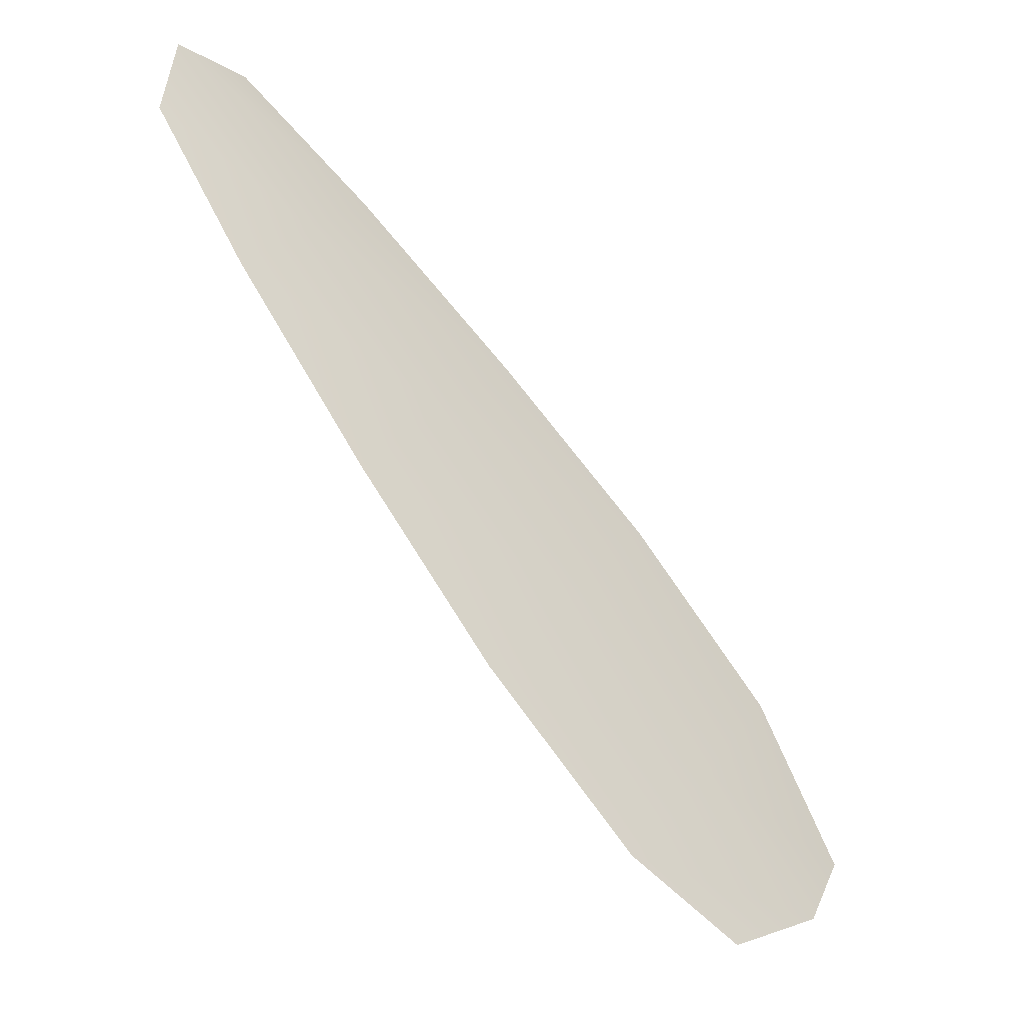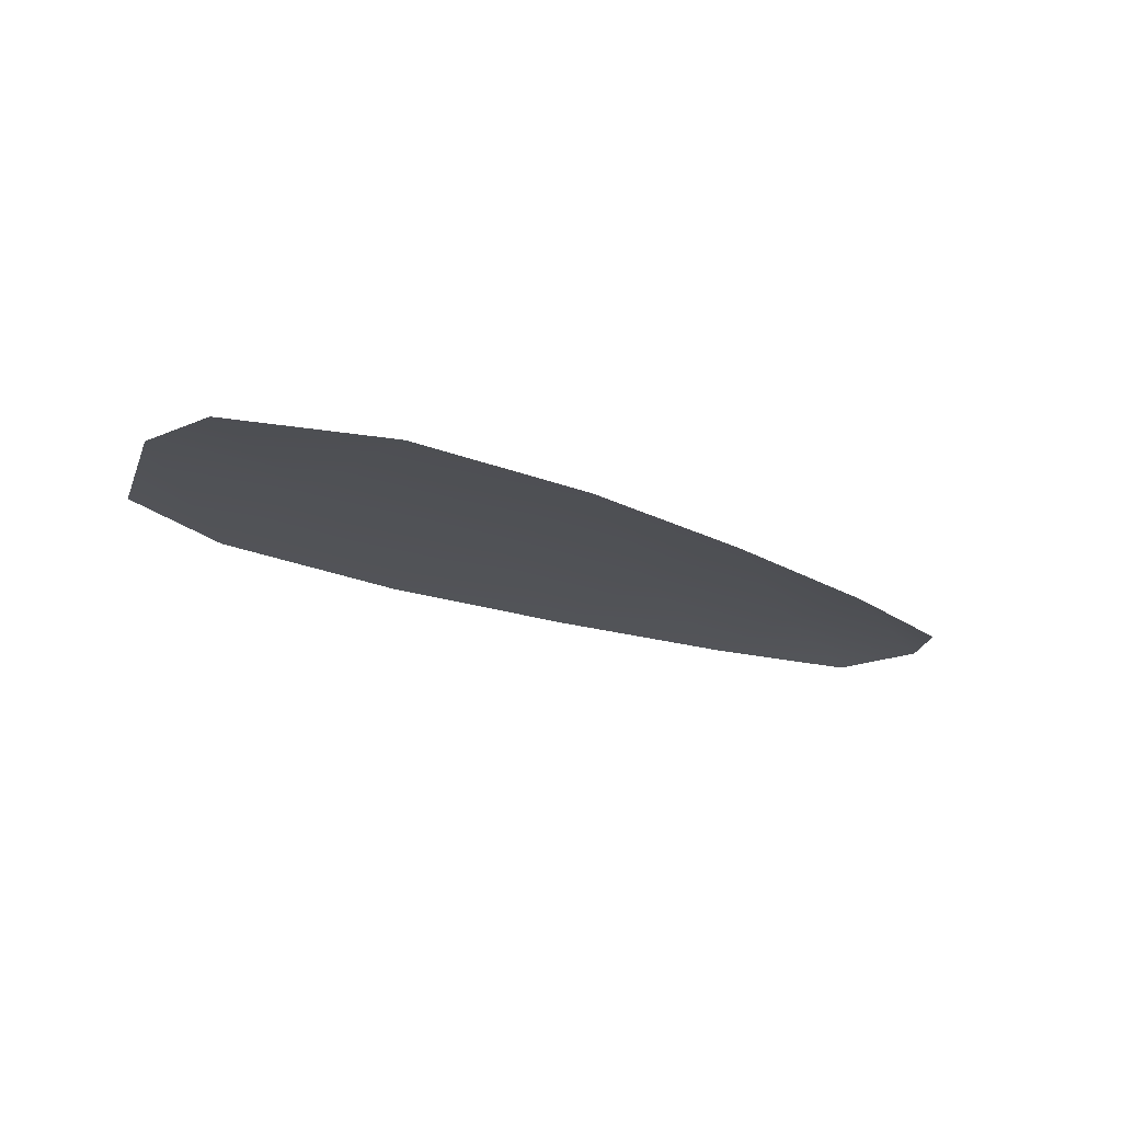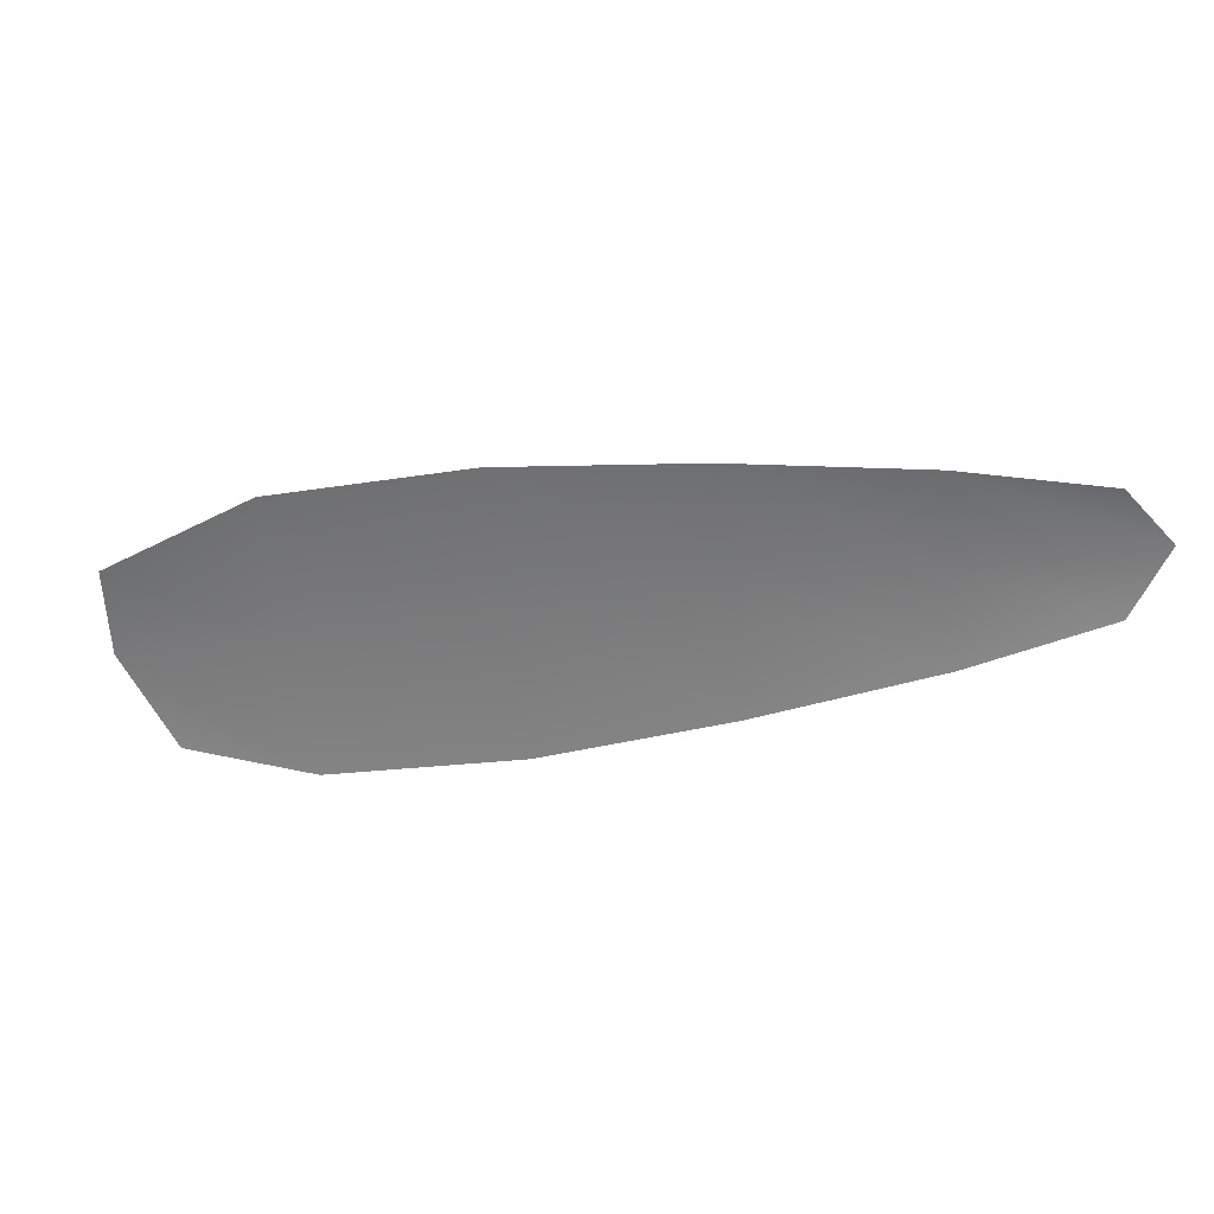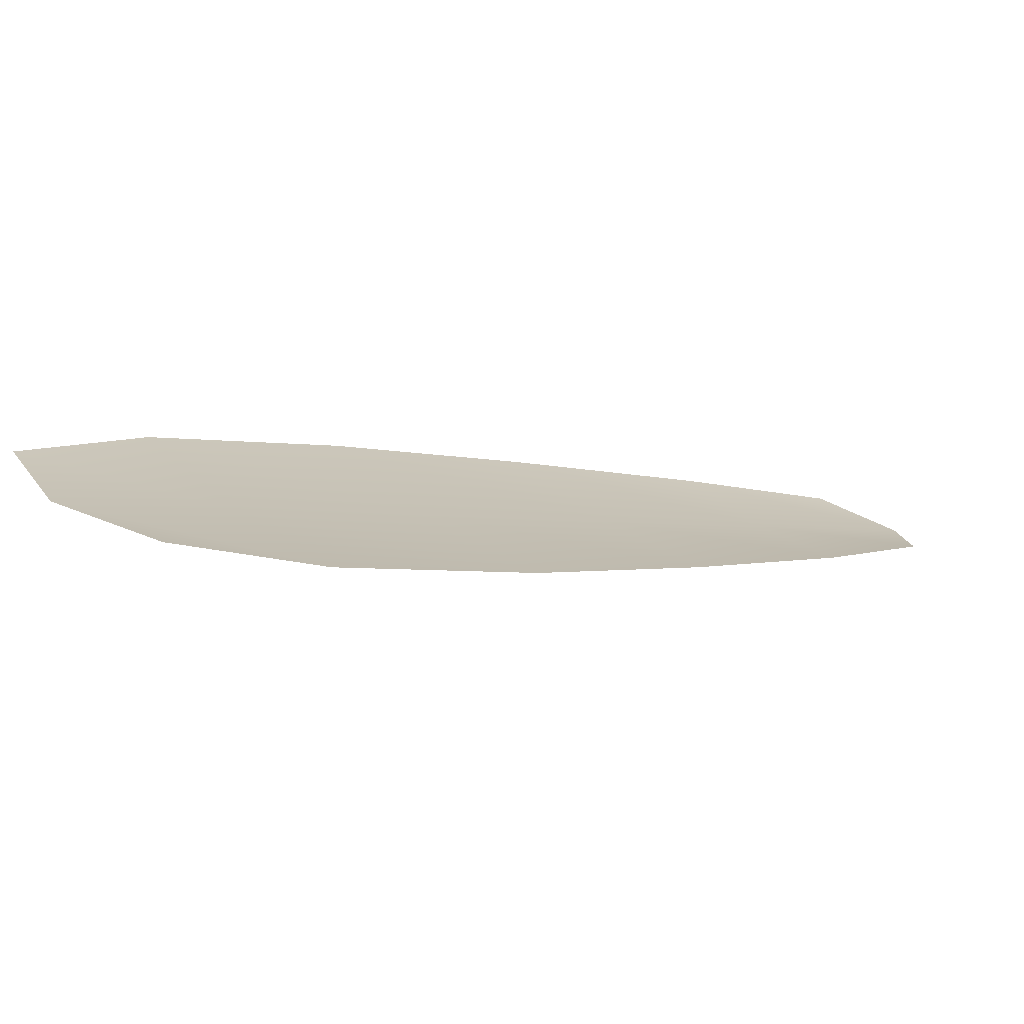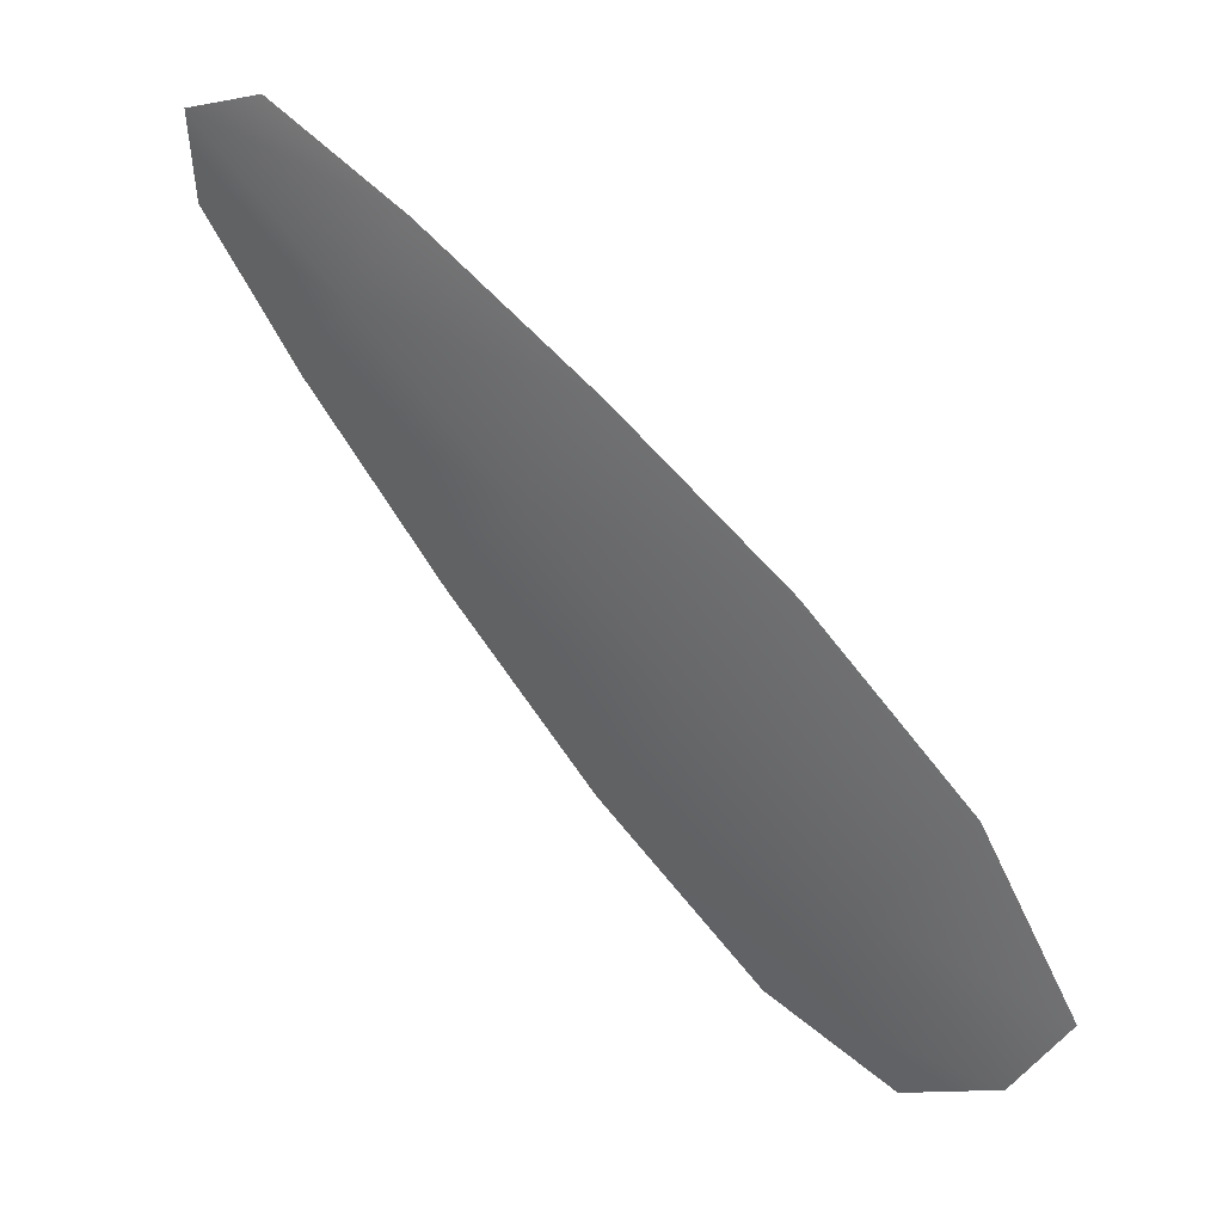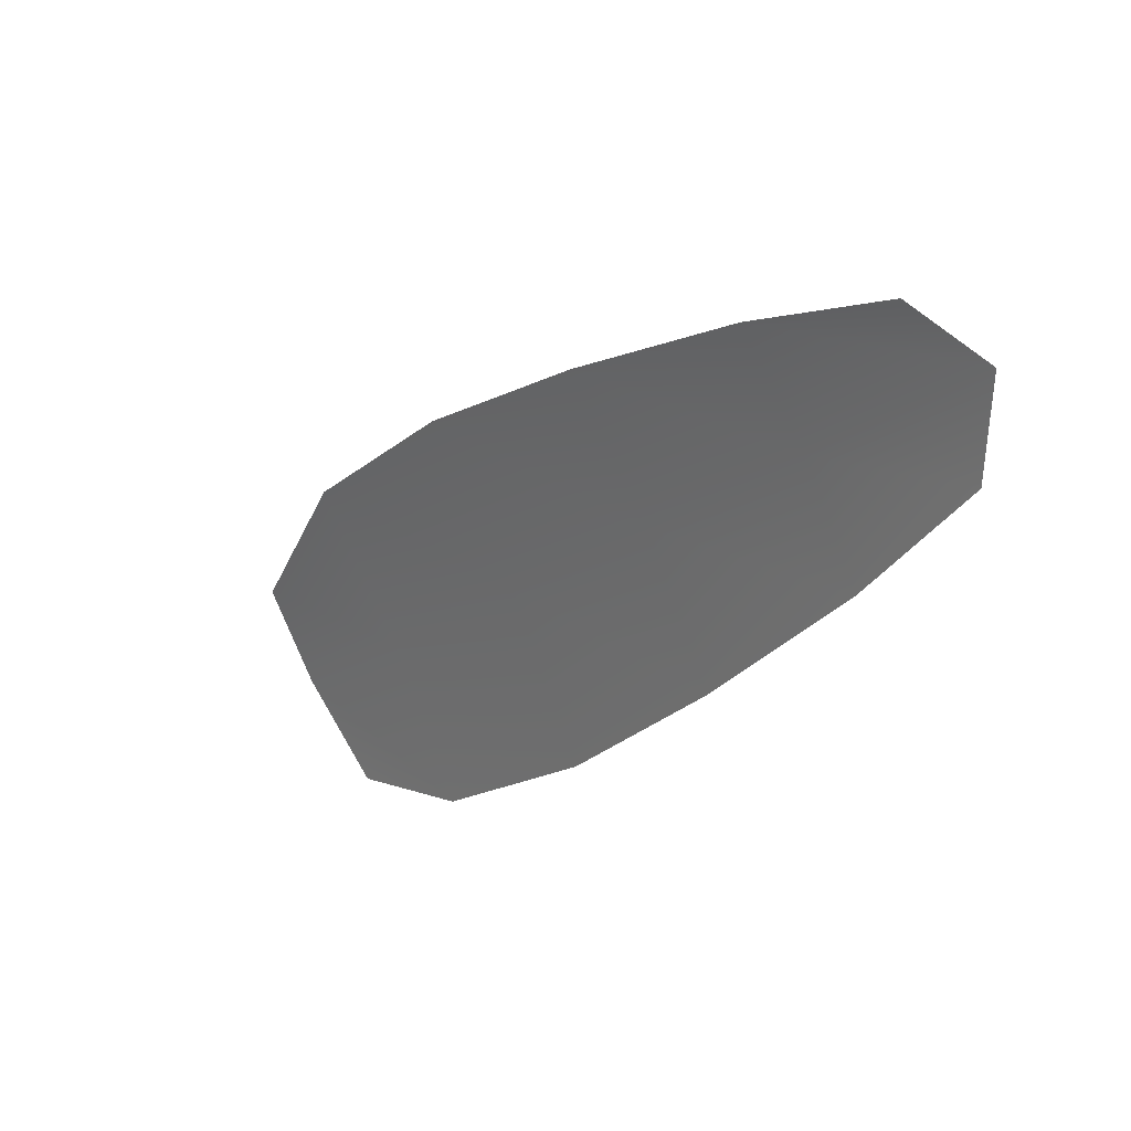
<metadata>
{"format":"obj","ext":"obj","renderer":"f3d","projection":"perspective","resolution":1024,"background":"white","views":[{"elev":-41.0,"azim":-42.9,"up":"+Y"},{"elev":-20.0,"azim":104.5,"up":"+Z"},{"elev":-57.1,"azim":150.4,"up":"+Z"},{"elev":-73.6,"azim":165.5,"up":"+Y"},{"elev":31.1,"azim":37.8,"up":"+Y"},{"elev":27.8,"azim":-132.0,"up":"+Y"}]}
</metadata>
<code>
o feather_flight_secondary_014
v 0.5375 0.3814 0.1096
v 0.5276 0.368 0.1093
v 0.6282 0.3181 0.1093
v 0.6108 0.301 0.1089
v 0.528 0.3781 0.1105
v 0.6224 0.3084 0.1101
v 0.5552 0.3739 0.1096
v 0.5771 0.3625 0.1096
v 0.5981 0.3499 0.1096
v 0.6173 0.3349 0.1095
v 0.5954 0.3054 0.1089
v 0.5754 0.3193 0.1089
v 0.5573 0.3357 0.109
v 0.5399 0.3533 0.1092
v 0.5476 0.3636 0.1104
v 0.5672 0.3491 0.1103
v 0.5868 0.3346 0.1103
v 0.6064 0.3202 0.1102
f 18 10 3 6
f 11 18 6 4
f 5 1 7 15
f 15 7 8 16
f 16 8 9 17
f 17 9 10 18
f 2 5 15 14
f 14 15 16 13
f 13 16 17 12
f 12 17 18 11

</code>
